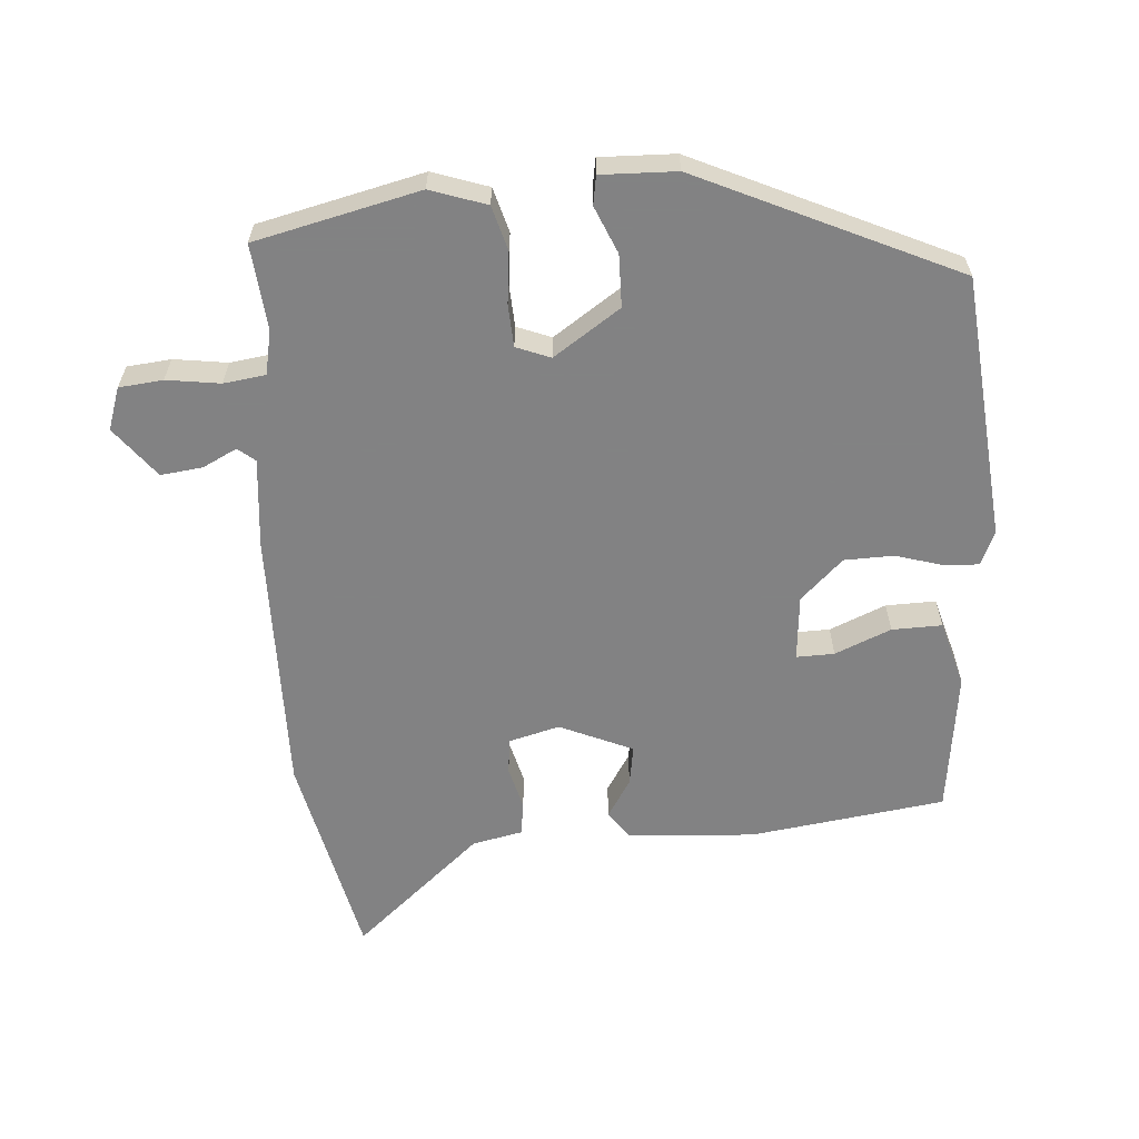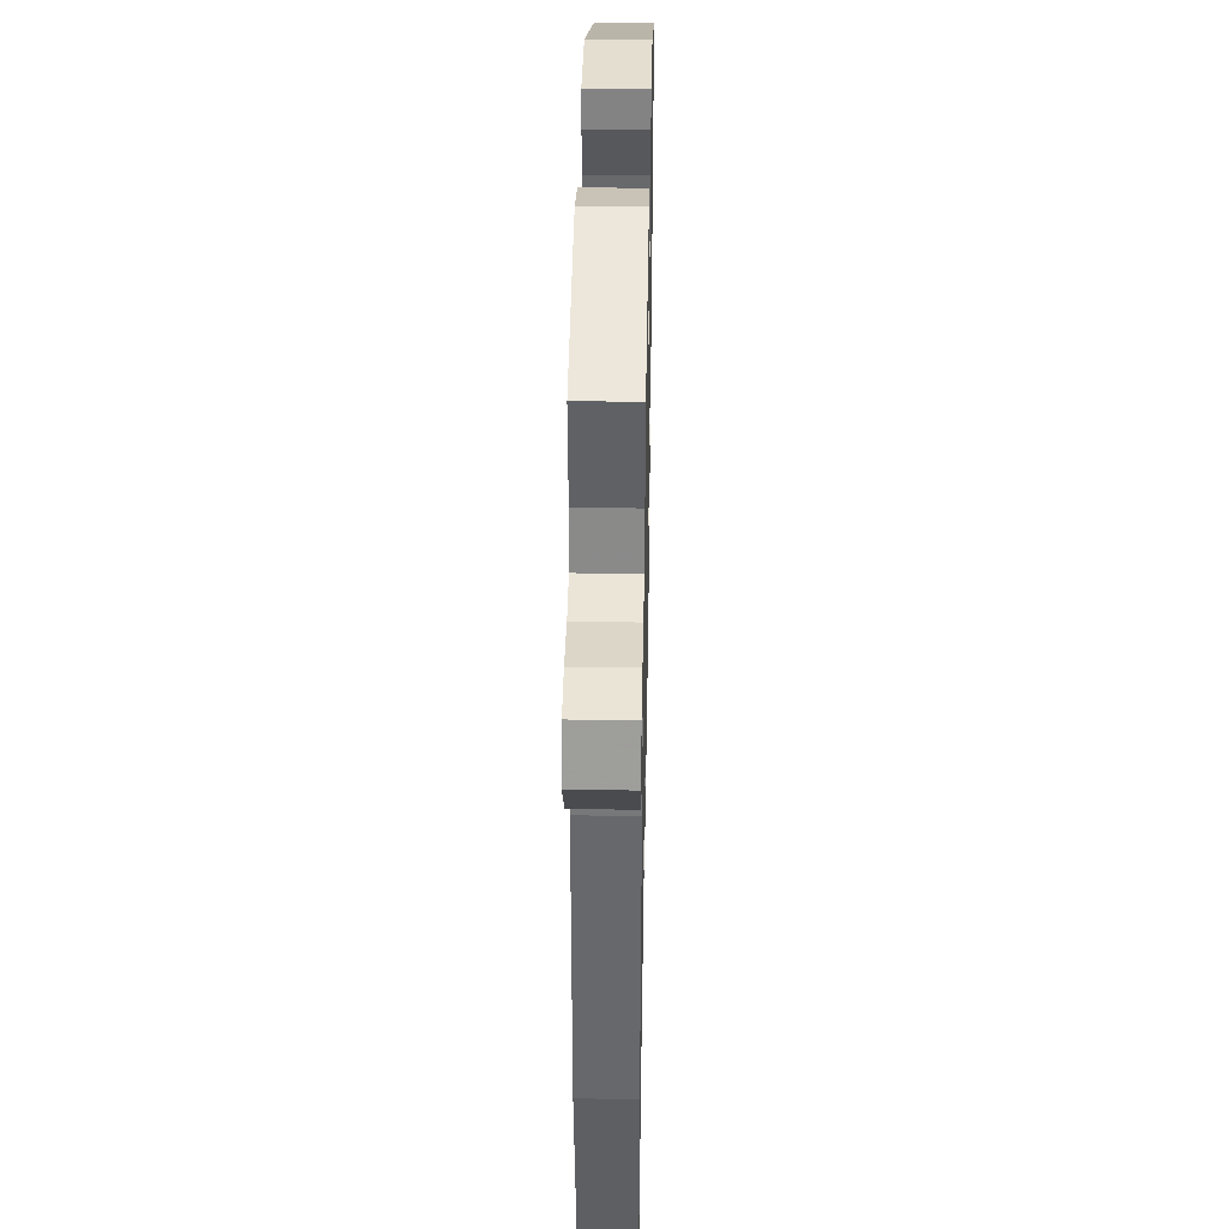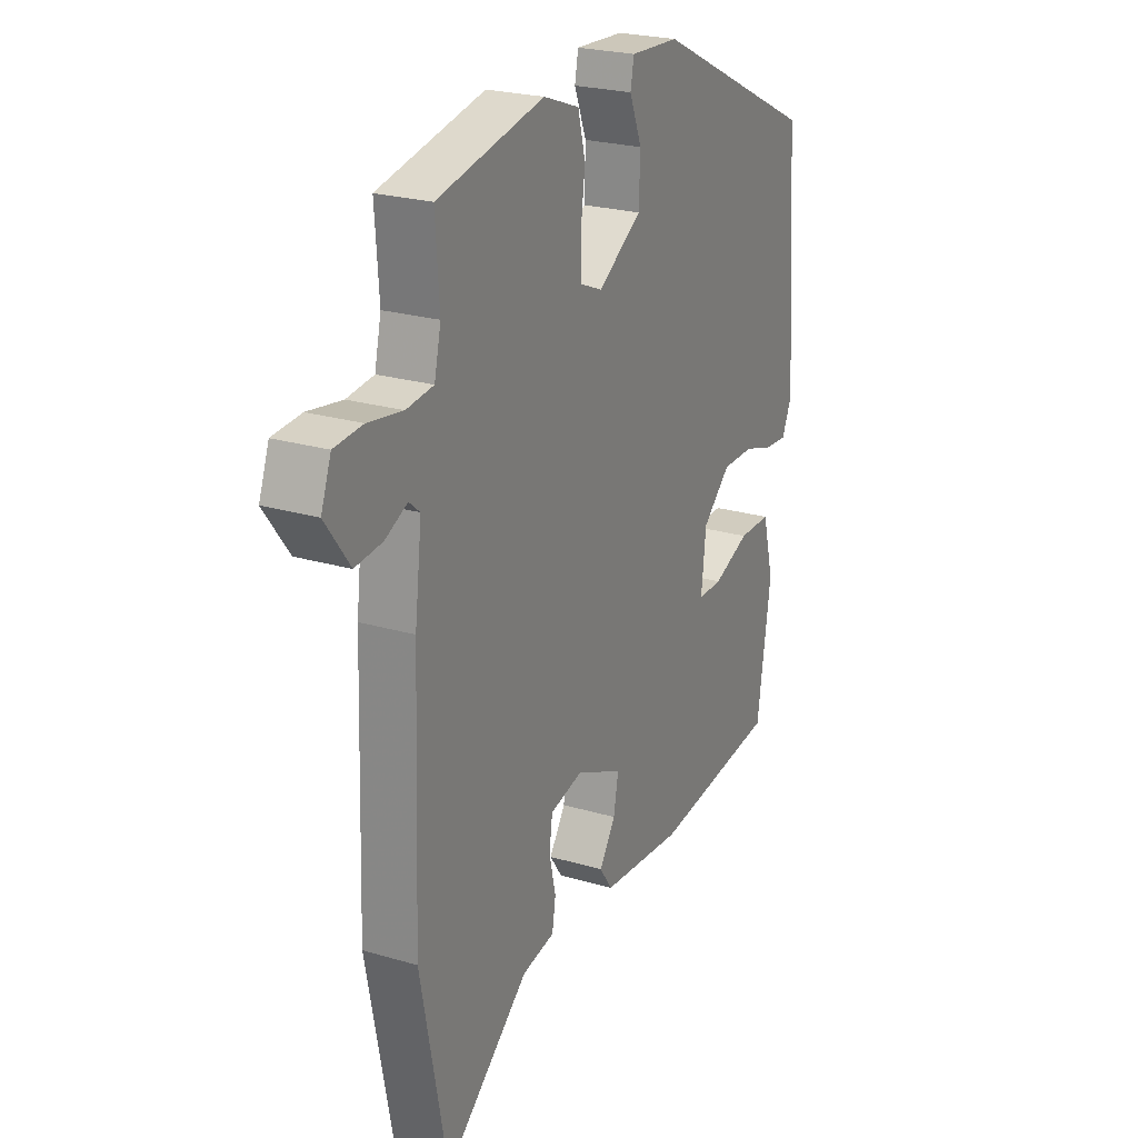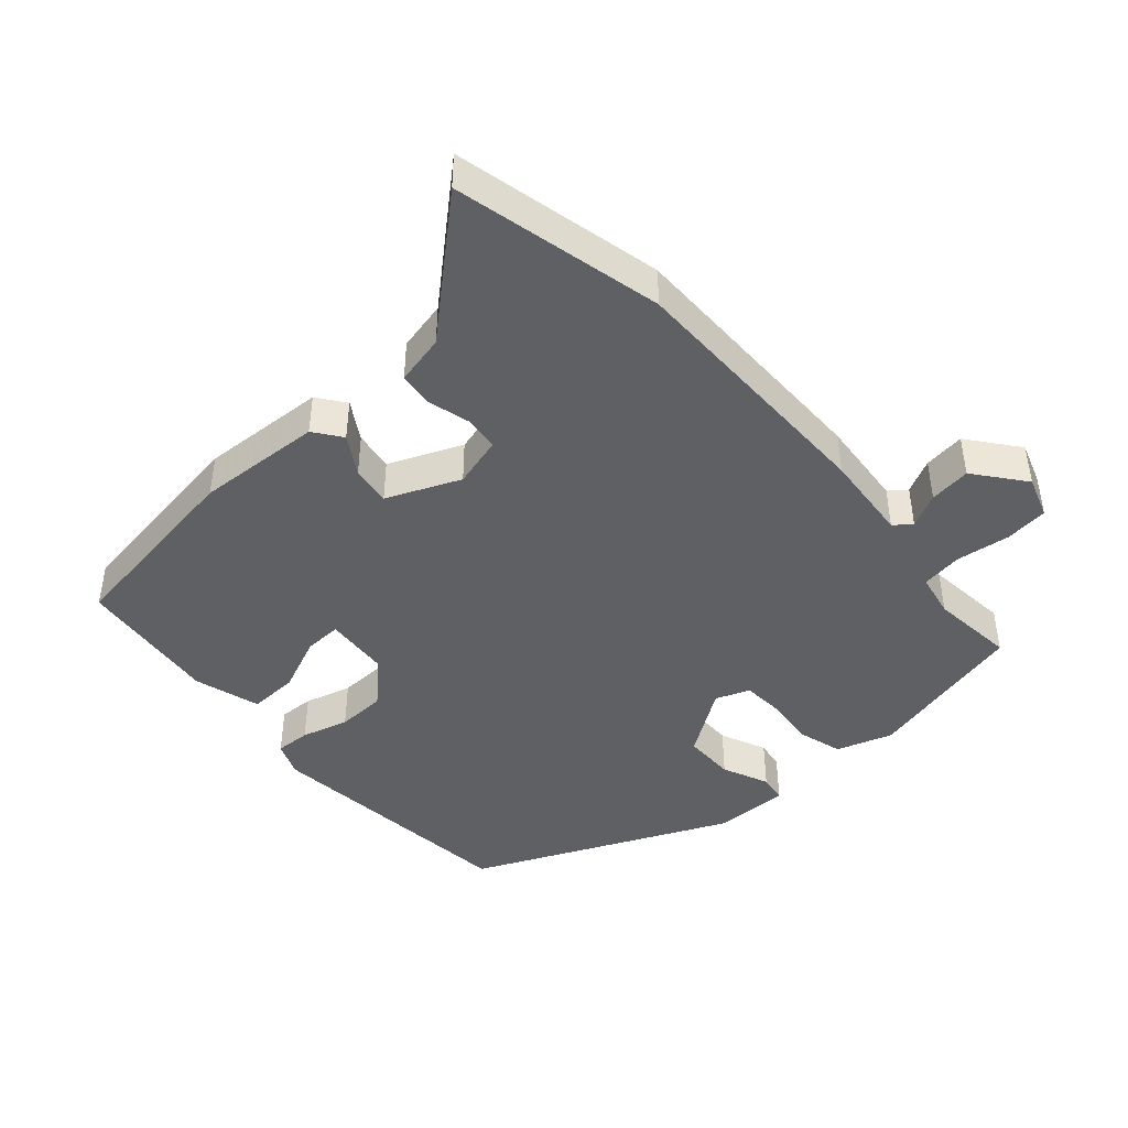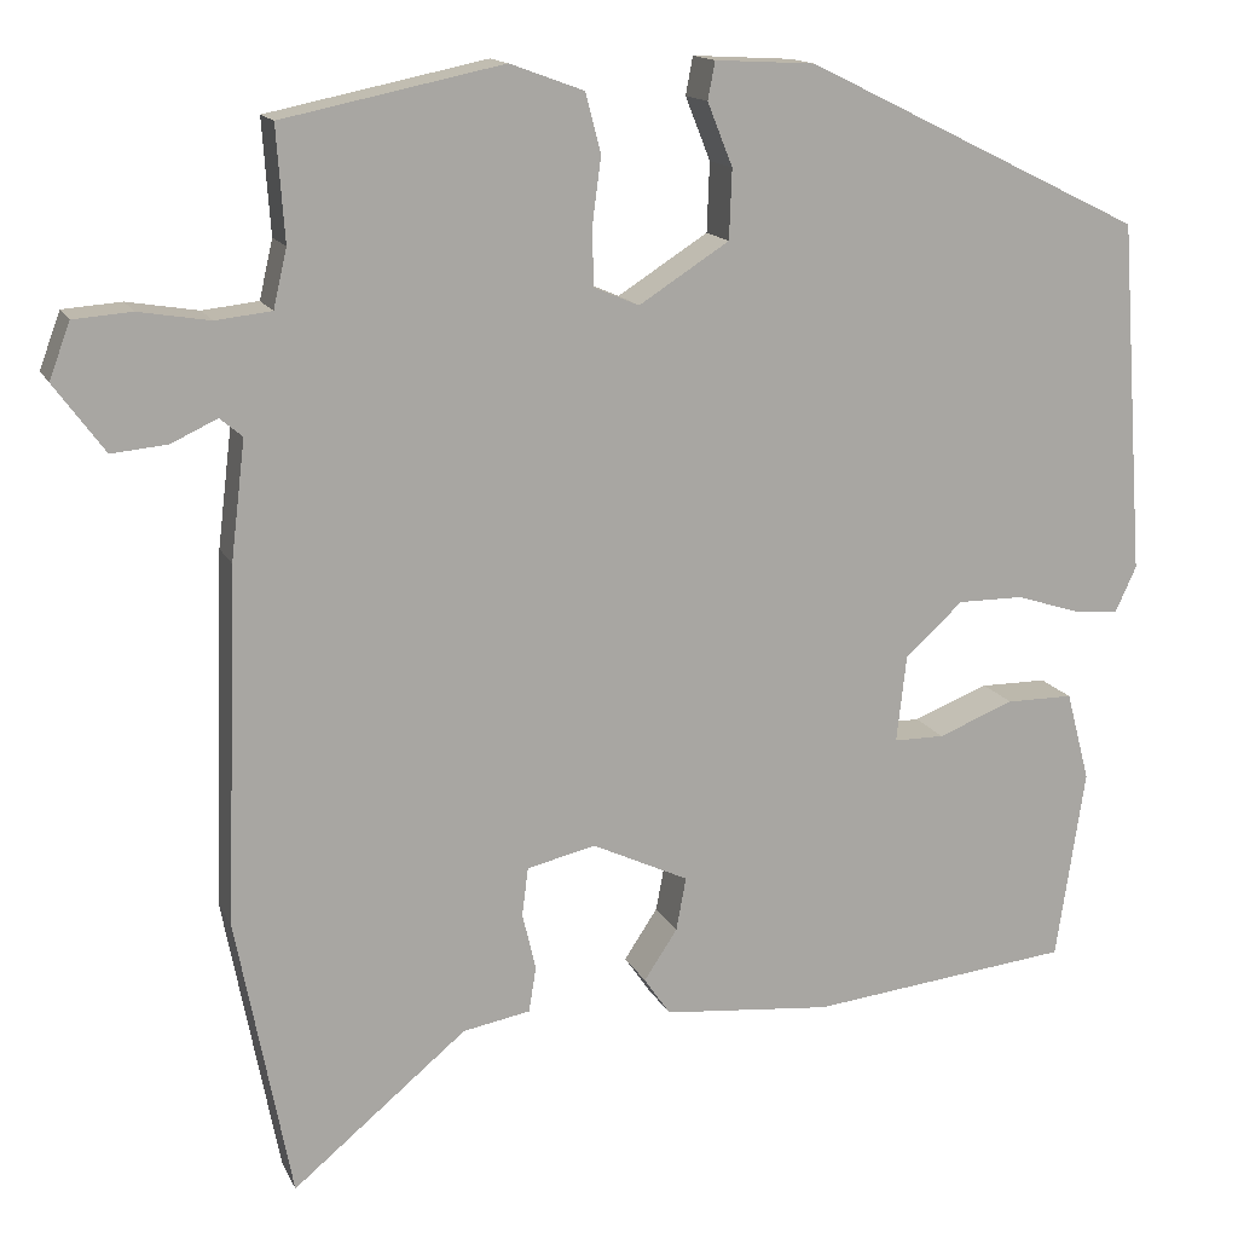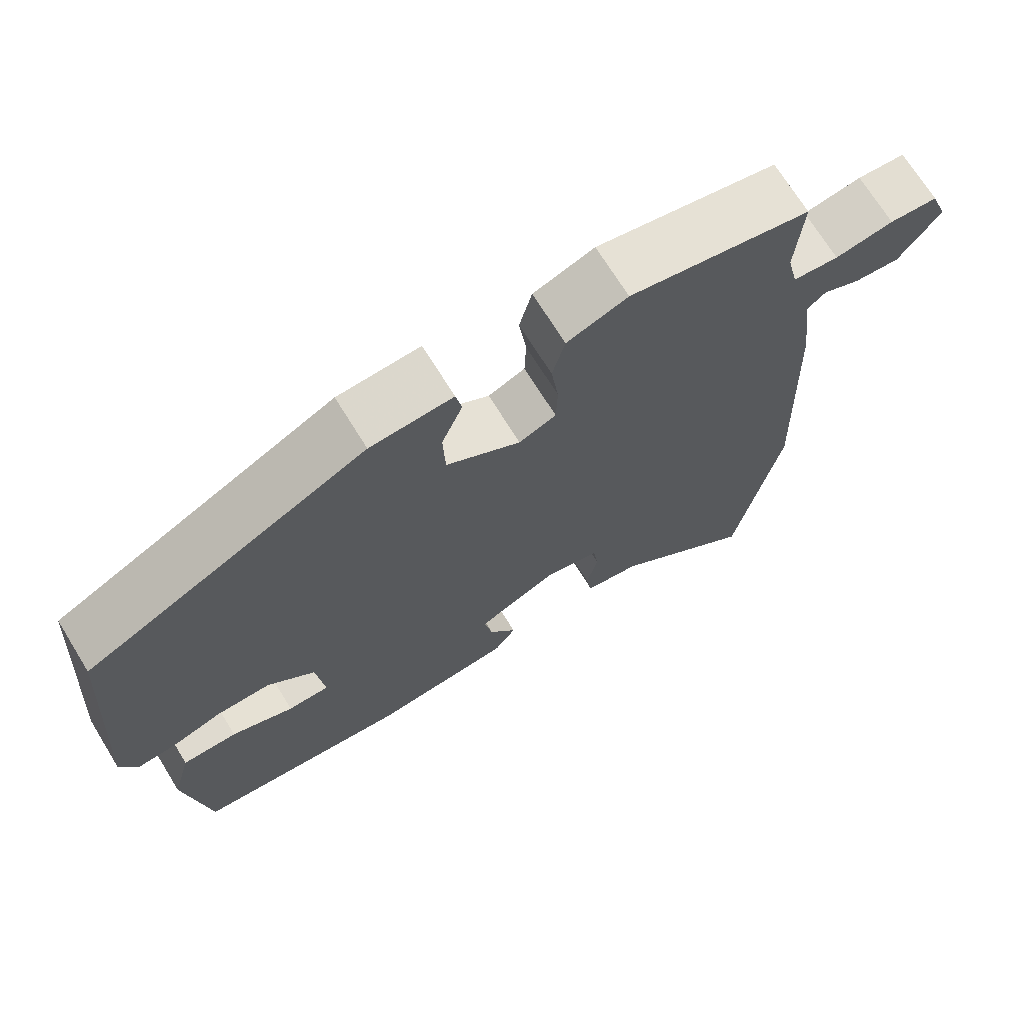
<metadata>
{"format":"obj","ext":"obj","renderer":"f3d","projection":"perspective","resolution":1024,"background":"white","views":[{"elev":-60.9,"azim":5.6,"up":"+Y"},{"elev":39.5,"azim":-88.9,"up":"+Z"},{"elev":23.8,"azim":-63.7,"up":"+Z"},{"elev":-43.9,"azim":-136.5,"up":"+Y"},{"elev":14.6,"azim":-18.1,"up":"+Z"},{"elev":70.6,"azim":148.3,"up":"+Z"}]}
</metadata>
<code>
v 0.496 0.07 0.356
v 0.524 0.07 -0.036
v 0.501 0.07 -0.086
v 0.449 0.07 -0.082
v 0.38 0.07 -0.06
v 0.307 0.07 -0.06
v 0.243 0.07 -0.118
v 0.232 0.07 -0.215
v 0.288 0.07 -0.215
v 0.372 0.07 -0.182
v 0.446 0.07 -0.182
v 0.472 0.07 -0.281
v 0.44 0.07 -0.493
v 0.15 0.07 -0.526
v -0.037 0.07 -0.509
v -0.066 0.07 -0.467
v -0.029 0.07 -0.411
v -0.018 0.07 -0.352
v -0.125 0.07 -0.302
v -0.201 0.07 -0.32
v -0.208 0.07 -0.373
v -0.193 0.07 -0.437
v -0.201 0.07 -0.487
v -0.276 0.07 -0.501
v -0.469 0.07 -0.661
v -0.53 0.07 -0.348
v -0.516 0.07 0.046
v -0.5 0.07 0.178
v -0.525 0.07 0.199
v -0.576 0.07 0.175
v -0.638 0.07 0.169
v -0.694 0.07 0.245
v -0.671 0.07 0.307
v -0.606 0.07 0.312
v -0.527 0.07 0.299
v -0.465 0.07 0.306
v -0.45 0.07 0.371
v -0.459 0.07 0.497
v -0.215 0.07 0.548
v -0.133 0.07 0.518
v -0.116 0.07 0.452
v -0.126 0.07 0.376
v -0.124 0.07 0.314
v -0.074 0.07 0.293
v 0.026 0.07 0.357
v 0.029 0.07 0.434
v 0.001 0.07 0.504
v 0.009 0.07 0.546
v 0.12 0.07 0.54
v 0.496 0 0.356
v 0.524 0 -0.036
v 0.501 0 -0.086
v 0.449 0 -0.082
v 0.38 0 -0.06
v 0.307 0 -0.06
v 0.243 0 -0.118
v 0.232 0 -0.215
v 0.288 0 -0.215
v 0.372 0 -0.182
v 0.446 0 -0.182
v 0.472 0 -0.281
v 0.44 0 -0.493
v 0.15 0 -0.526
v -0.037 0 -0.509
v -0.066 0 -0.467
v -0.029 0 -0.411
v -0.018 0 -0.352
v -0.125 0 -0.302
v -0.201 0 -0.32
v -0.208 0 -0.373
v -0.193 0 -0.437
v -0.201 0 -0.487
v -0.276 0 -0.501
v -0.469 0 -0.661
v -0.53 0 -0.348
v -0.516 0 0.046
v -0.5 0 0.178
v -0.525 0 0.199
v -0.576 0 0.175
v -0.638 0 0.169
v -0.694 0 0.245
v -0.671 0 0.307
v -0.606 0 0.312
v -0.527 0 0.299
v -0.465 0 0.306
v -0.45 0 0.371
v -0.459 0 0.497
v -0.215 0 0.548
v -0.133 0 0.518
v -0.116 0 0.452
v -0.126 0 0.376
v -0.124 0 0.314
v -0.074 0 0.293
v 0.026 0 0.357
v 0.029 0 0.434
v 0.001 0 0.504
v 0.009 0 0.546
v 0.12 0 0.54
f 3 4 5
f 2 3 5
f 1 2 5
f 49 1 5
f 48 49 5
f 47 48 5
f 46 47 5
f 45 46 5 6
f 44 45 6 7
f 43 44 7 8
f 40 41 42
f 39 40 42
f 38 39 42
f 37 38 42
f 36 37 42 43
f 35 36 43 8
f 33 34 35
f 32 33 35
f 31 32 35
f 30 31 35
f 29 30 35
f 28 29 35 8
f 26 27 28
f 25 26 28
f 24 25 28
f 23 24 28
f 22 23 28
f 21 22 28
f 20 21 28
f 19 20 28 8
f 15 16 17
f 14 15 17
f 13 14 17
f 12 13 17
f 11 12 17
f 10 11 17
f 9 10 17
f 9 17 18
f 8 9 18 19
f 54 53 52
f 54 52 51
f 54 51 50
f 54 50 98
f 54 98 97
f 54 97 96
f 54 96 95
f 55 54 95 94
f 56 55 94 93
f 57 56 93 92
f 91 90 89
f 91 89 88
f 91 88 87
f 91 87 86
f 92 91 86 85
f 57 92 85 84
f 84 83 82
f 84 82 81
f 84 81 80
f 84 80 79
f 84 79 78
f 57 84 78 77
f 77 76 75
f 77 75 74
f 77 74 73
f 77 73 72
f 77 72 71
f 77 71 70
f 77 70 69
f 57 77 69 68
f 66 65 64
f 66 64 63
f 66 63 62
f 66 62 61
f 66 61 60
f 66 60 59
f 66 59 58
f 67 66 58
f 68 67 58 57
f 1 50 51 2
f 2 51 52 3
f 3 52 53 4
f 4 53 54 5
f 5 54 55 6
f 6 55 56 7
f 7 56 57 8
f 8 57 58 9
f 9 58 59 10
f 10 59 60 11
f 11 60 61 12
f 12 61 62 13
f 13 62 63 14
f 14 63 64 15
f 15 64 65 16
f 16 65 66 17
f 17 66 67 18
f 18 67 68 19
f 19 68 69 20
f 20 69 70 21
f 21 70 71 22
f 22 71 72 23
f 23 72 73 24
f 24 73 74 25
f 25 74 75 26
f 26 75 76 27
f 27 76 77 28
f 28 77 78 29
f 29 78 79 30
f 30 79 80 31
f 31 80 81 32
f 32 81 82 33
f 33 82 83 34
f 34 83 84 35
f 35 84 85 36
f 36 85 86 37
f 37 86 87 38
f 38 87 88 39
f 39 88 89 40
f 40 89 90 41
f 41 90 91 42
f 42 91 92 43
f 43 92 93 44
f 44 93 94 45
f 45 94 95 46
f 46 95 96 47
f 47 96 97 48
f 48 97 98 49
f 49 98 50 1

</code>
